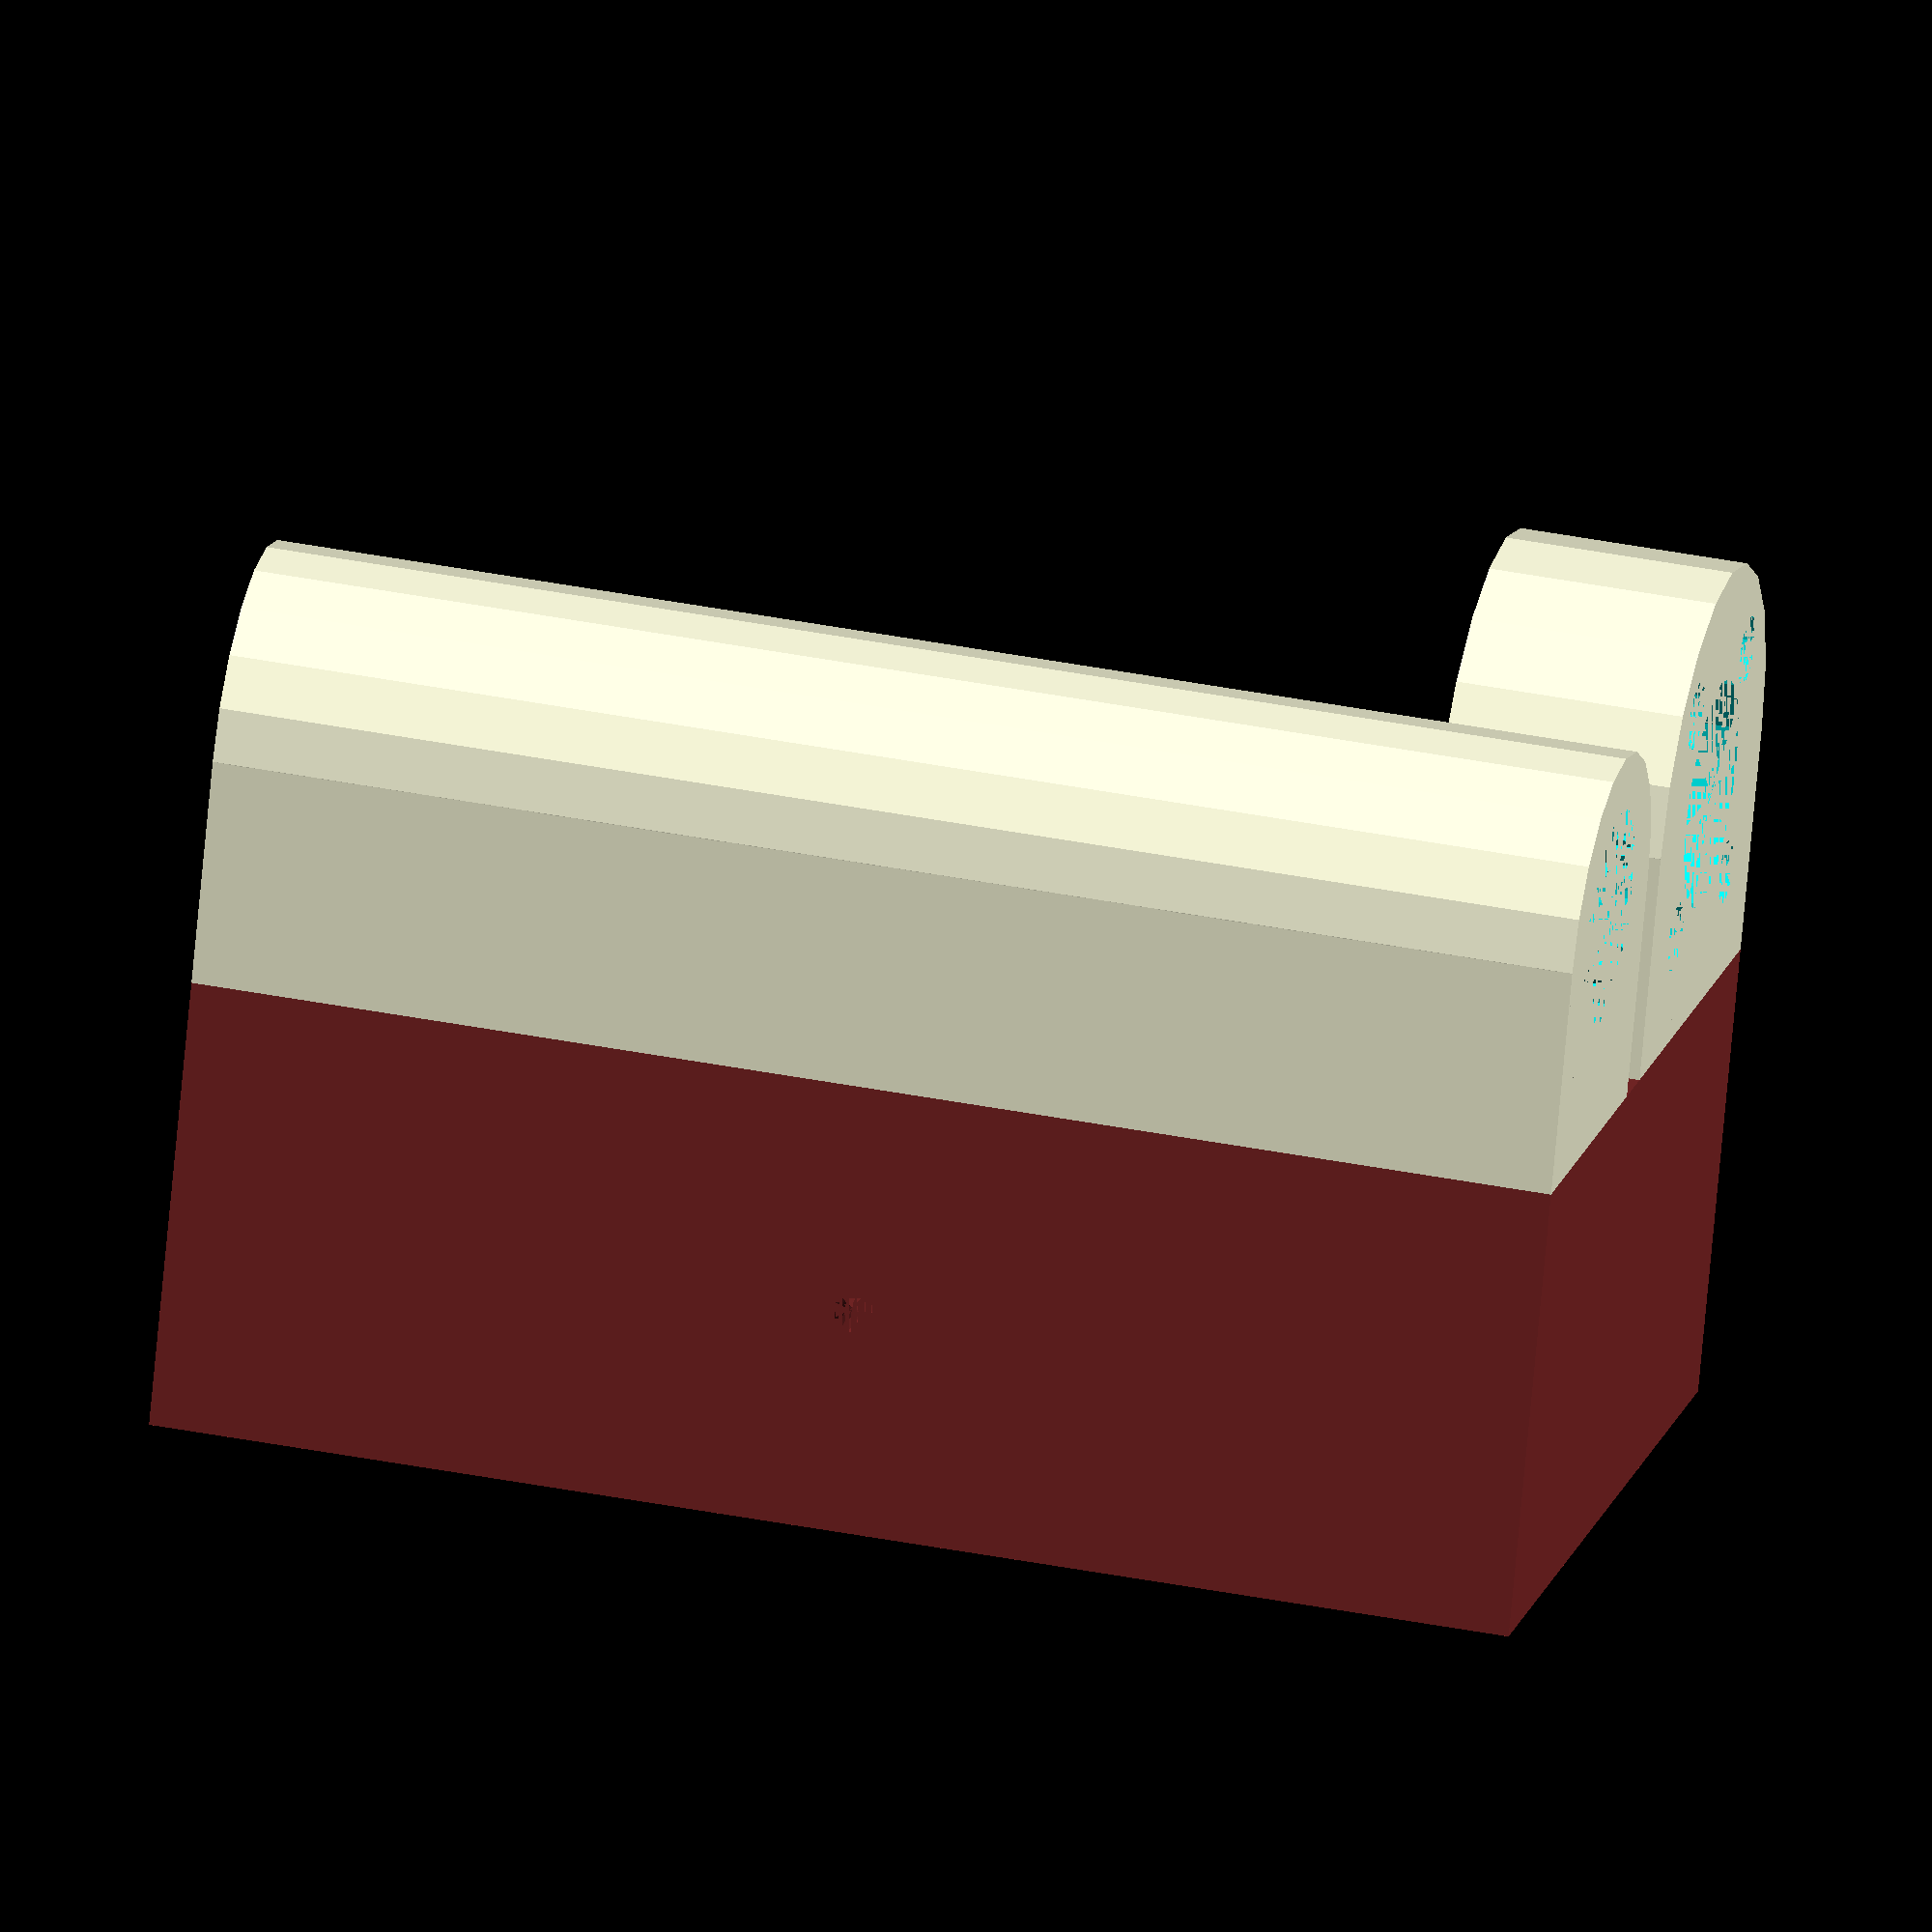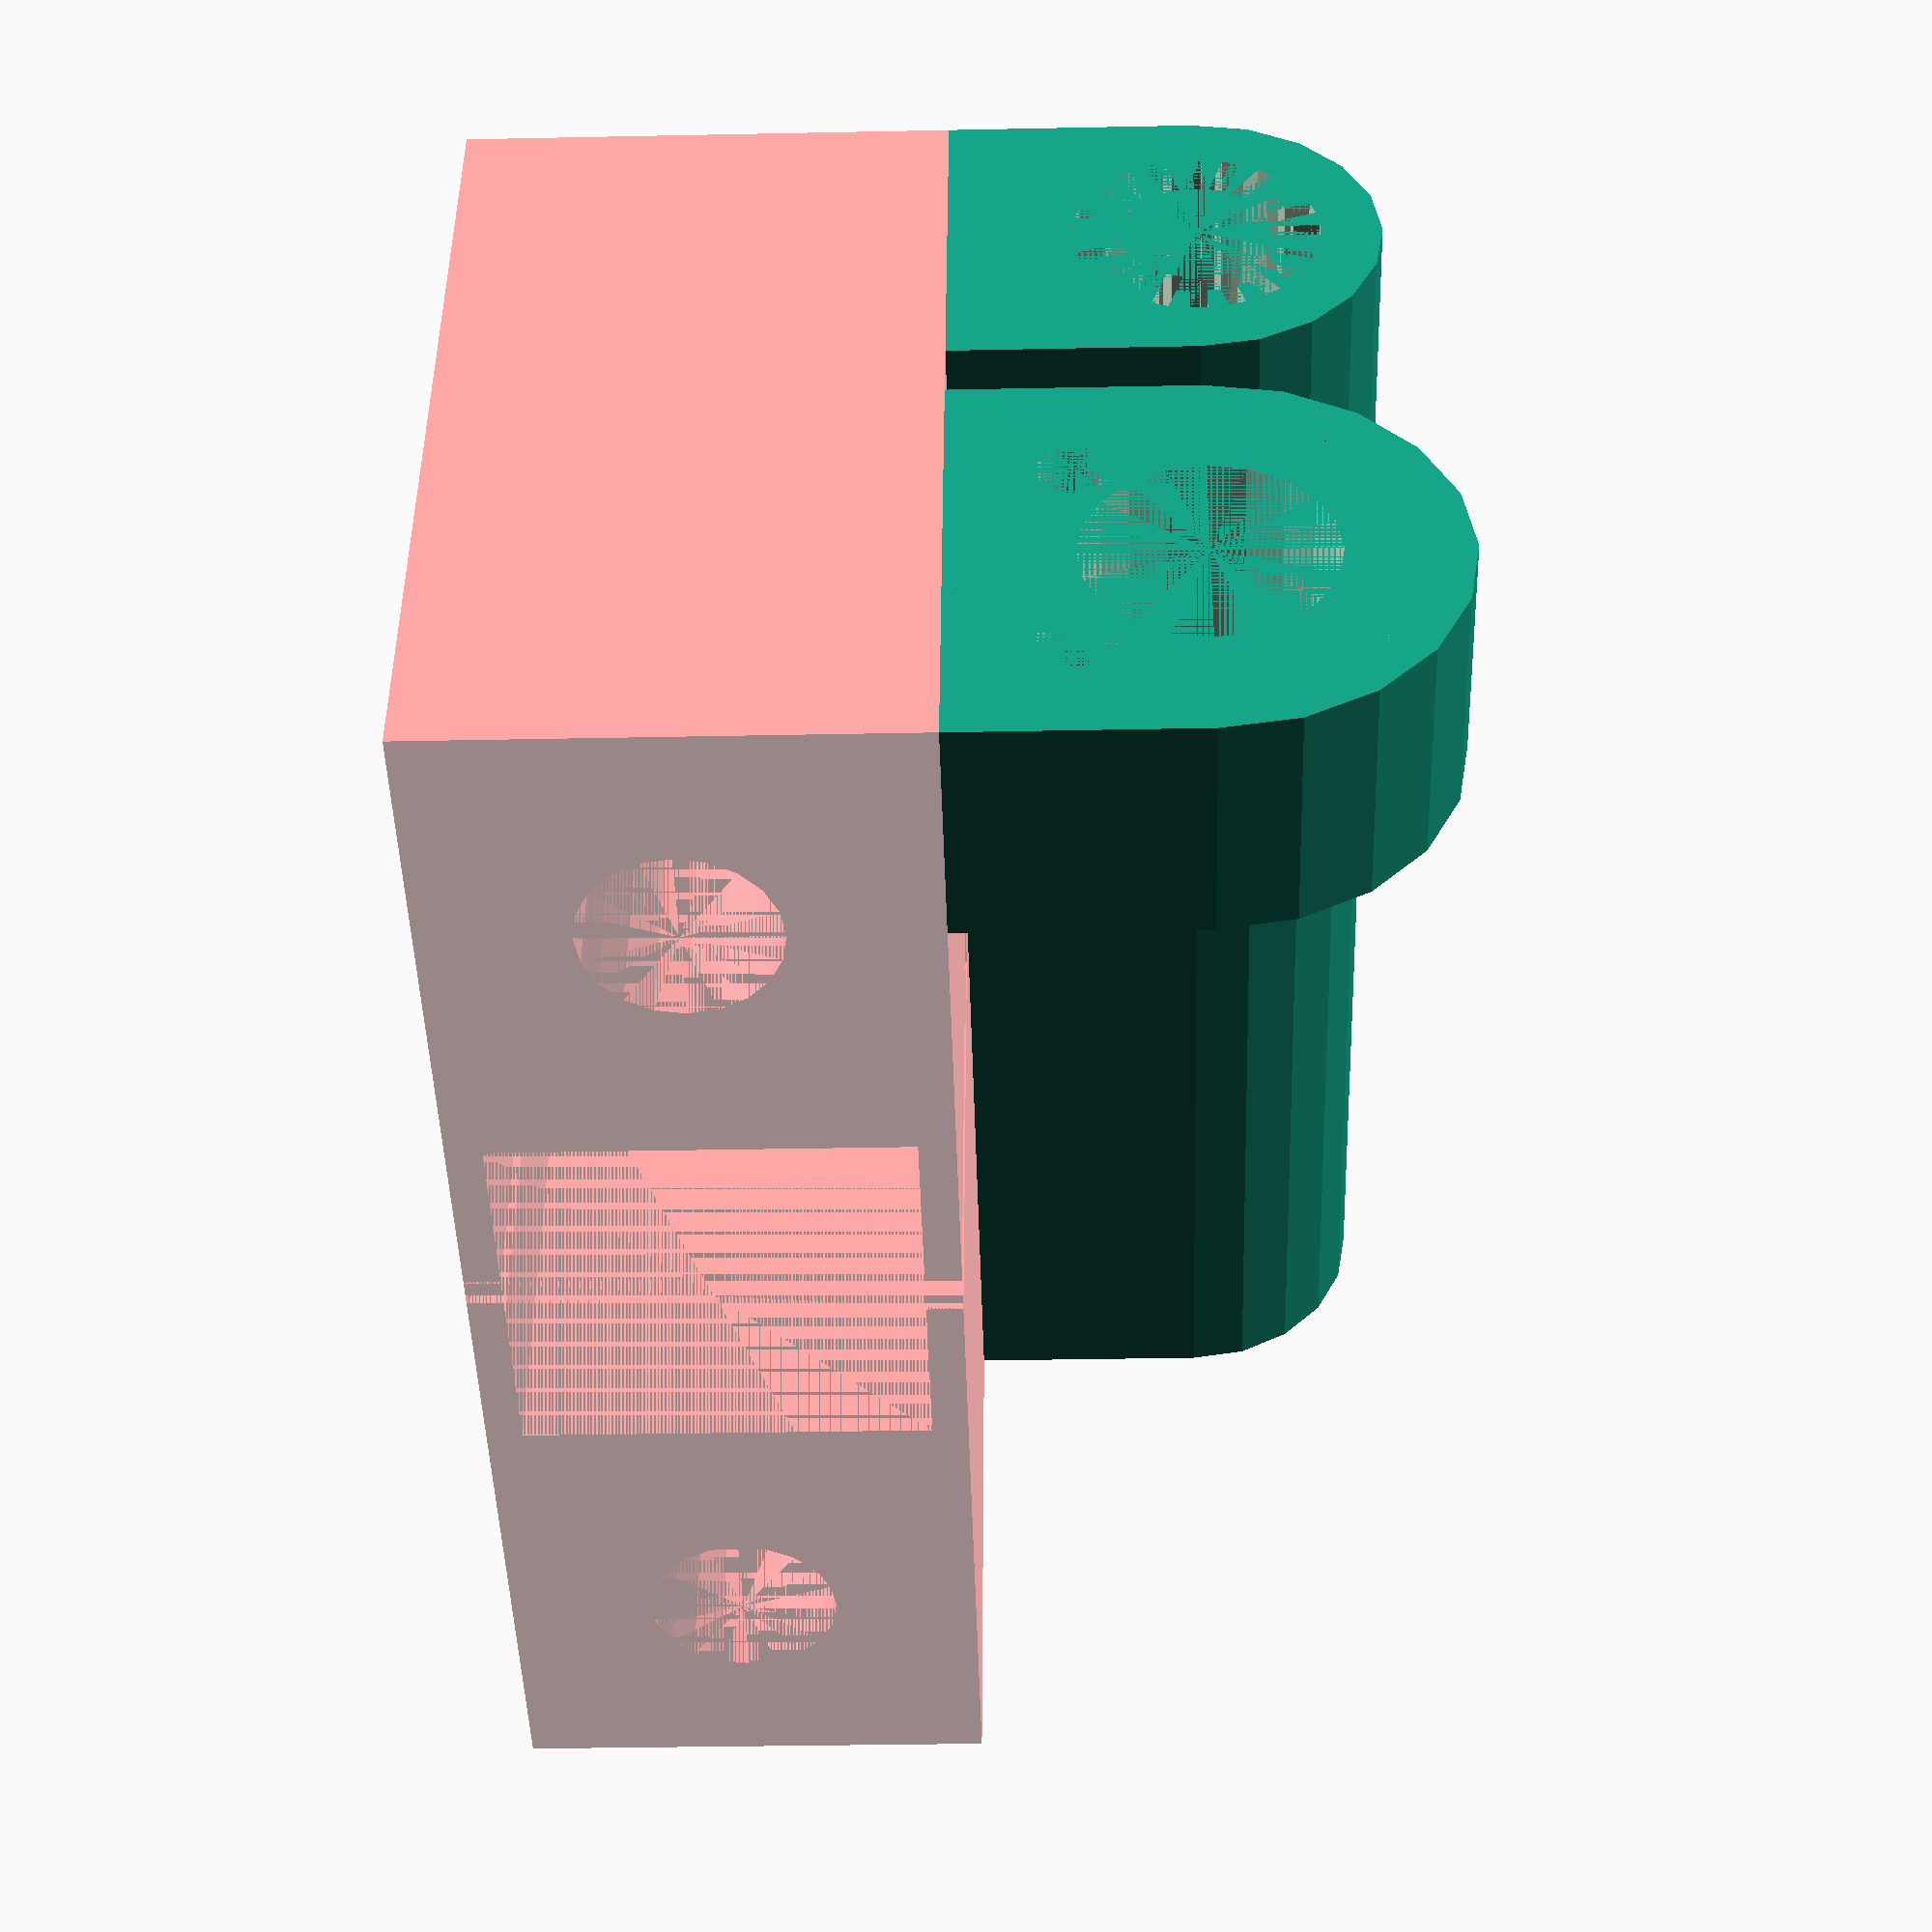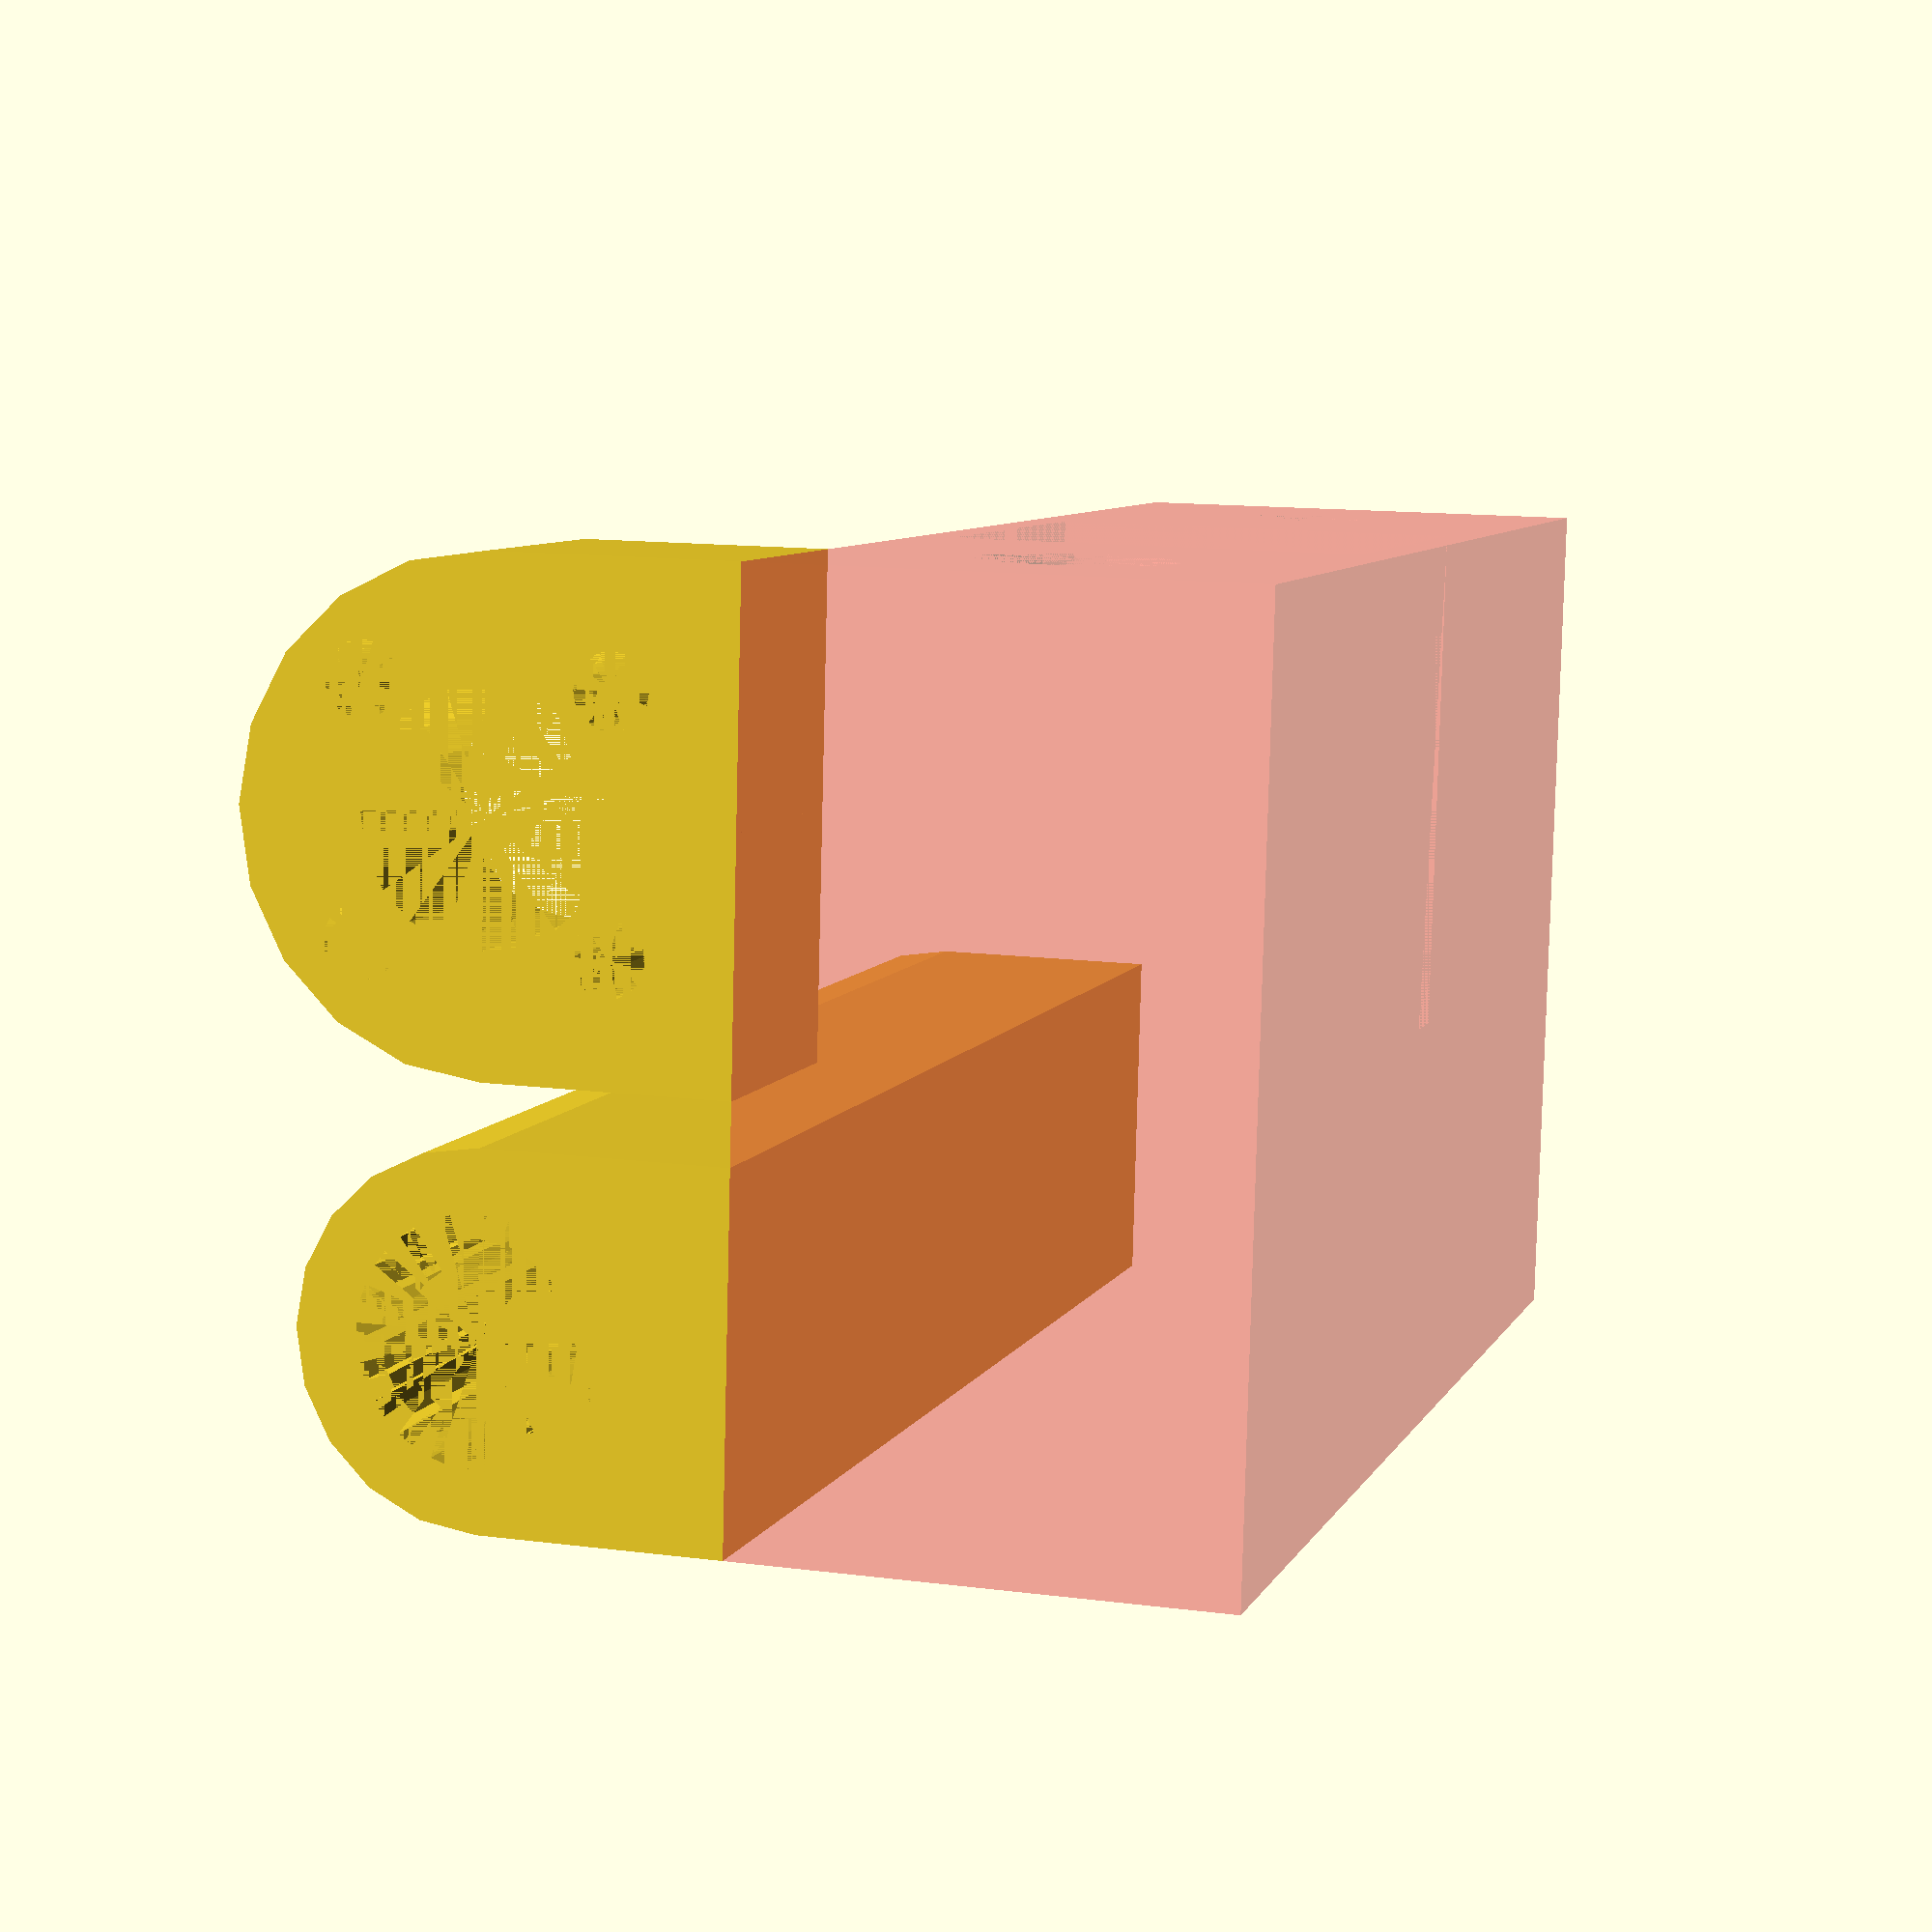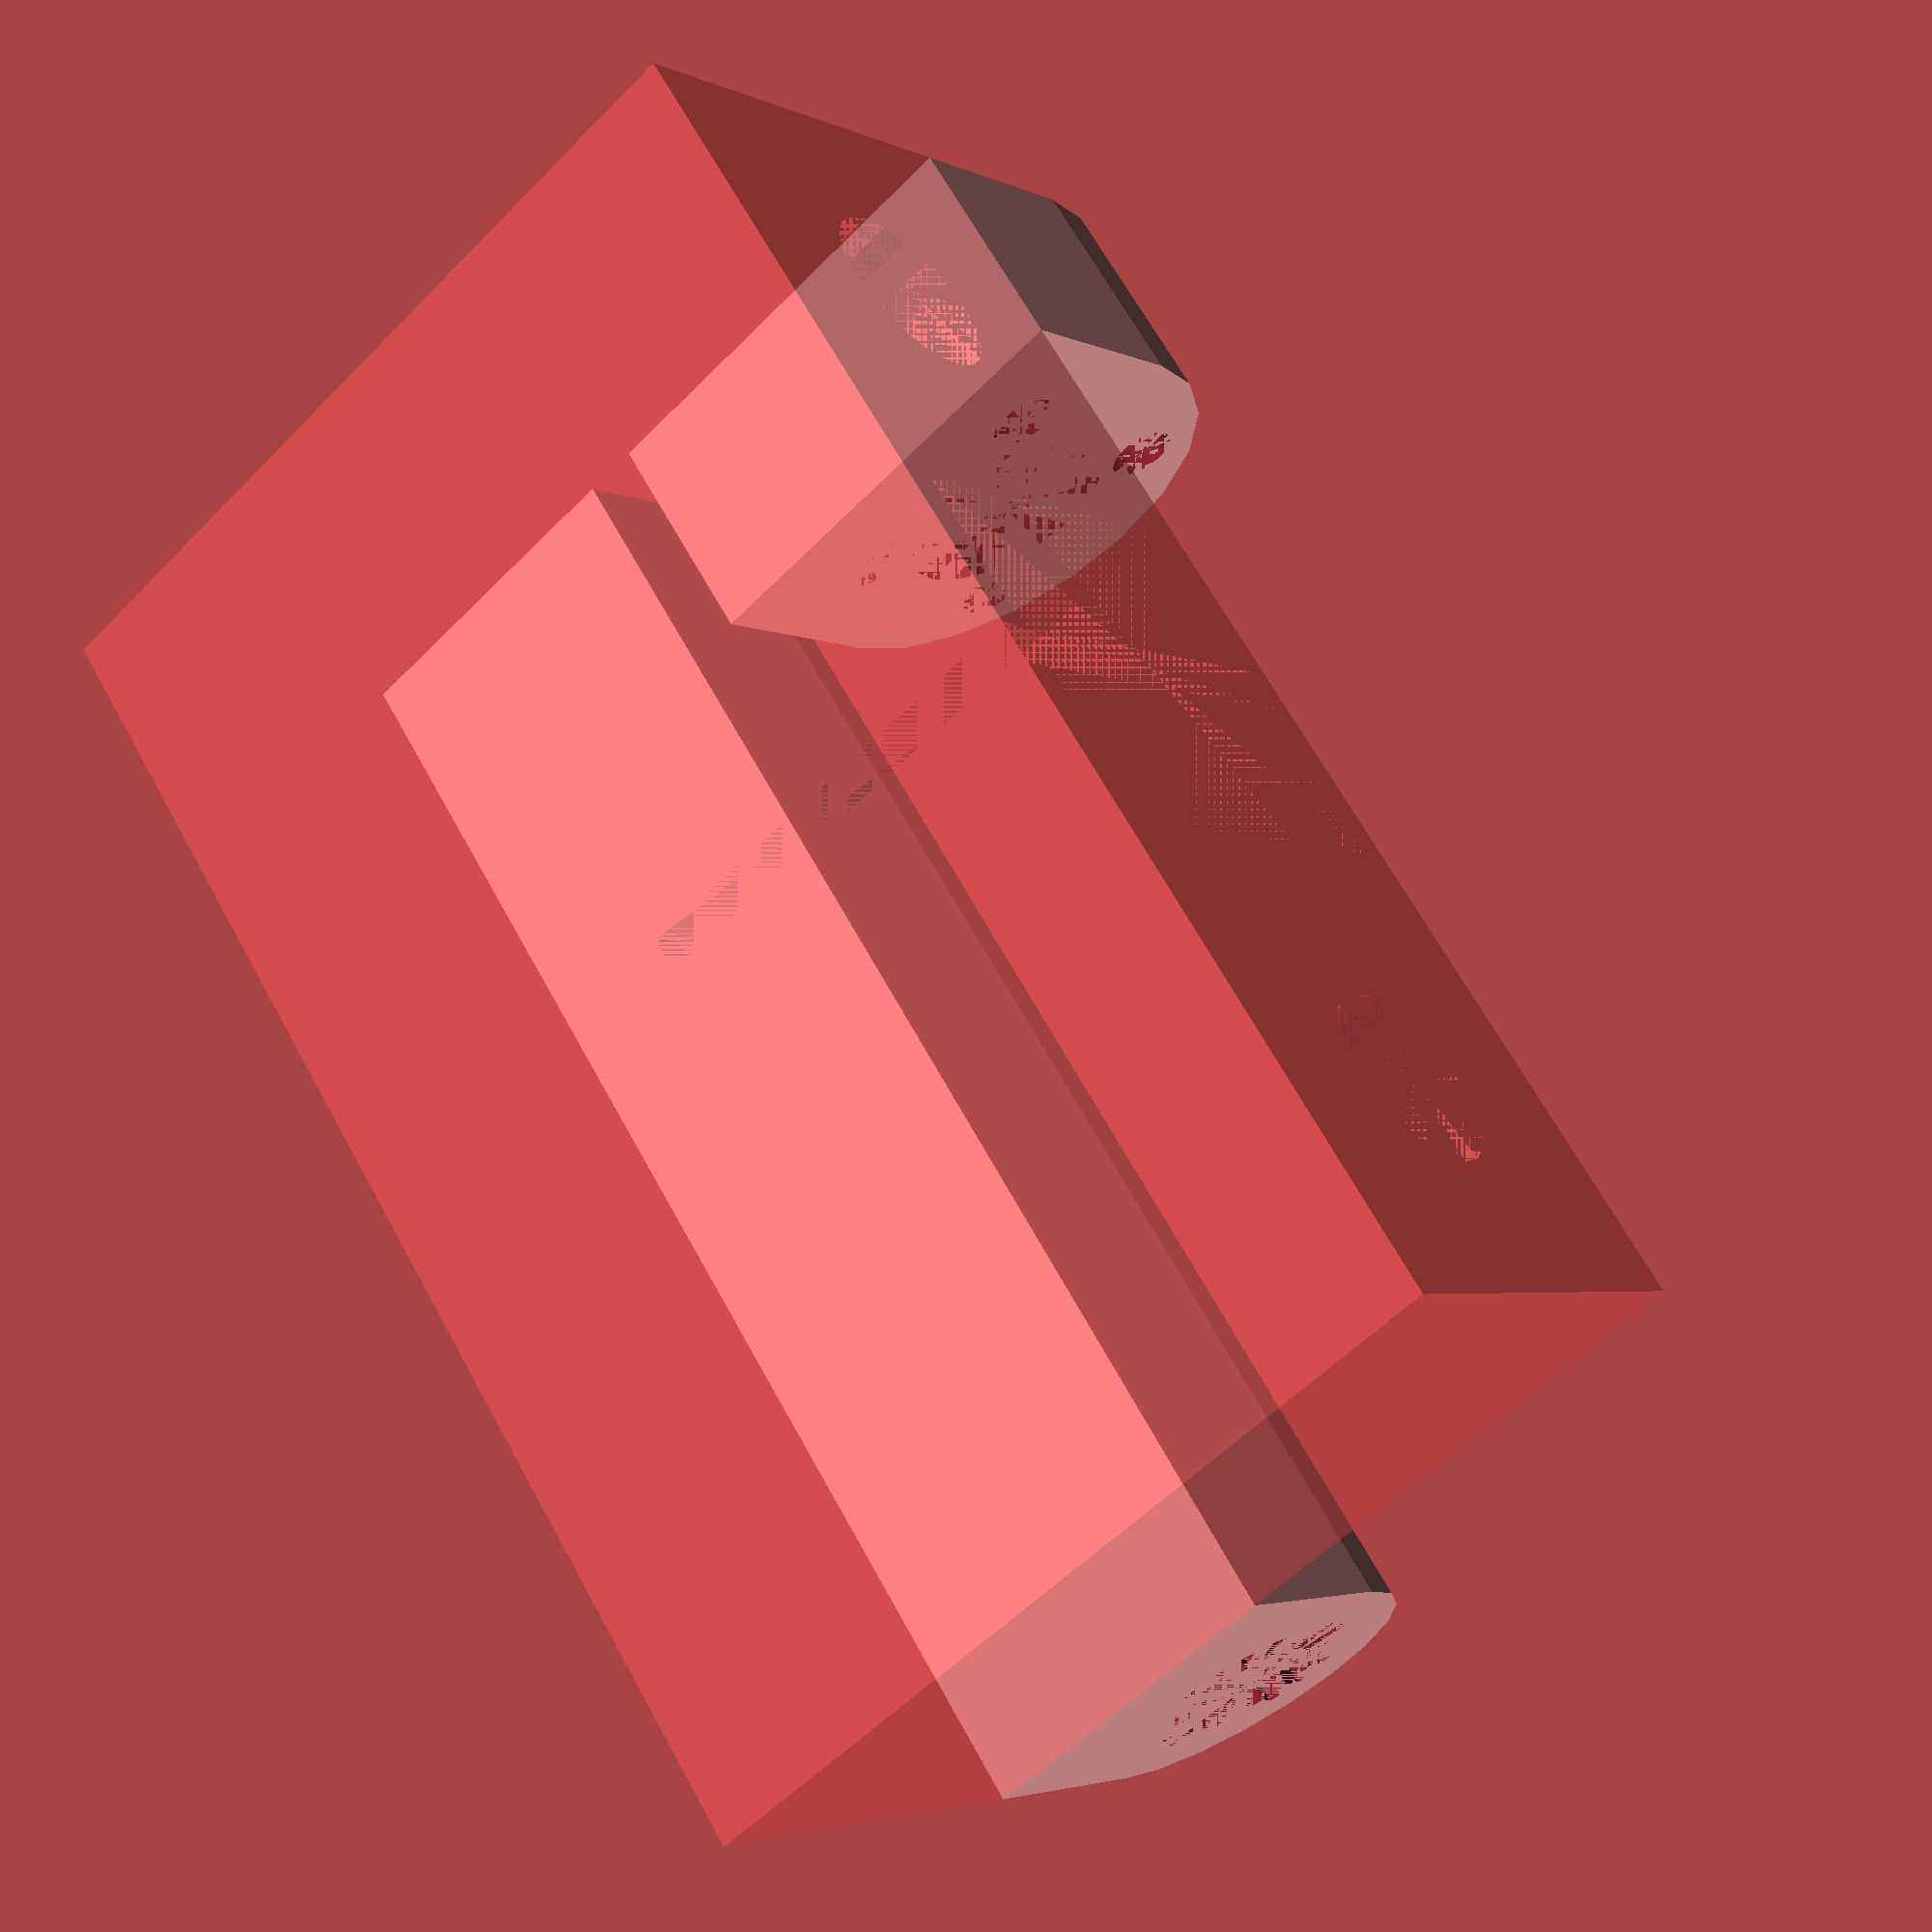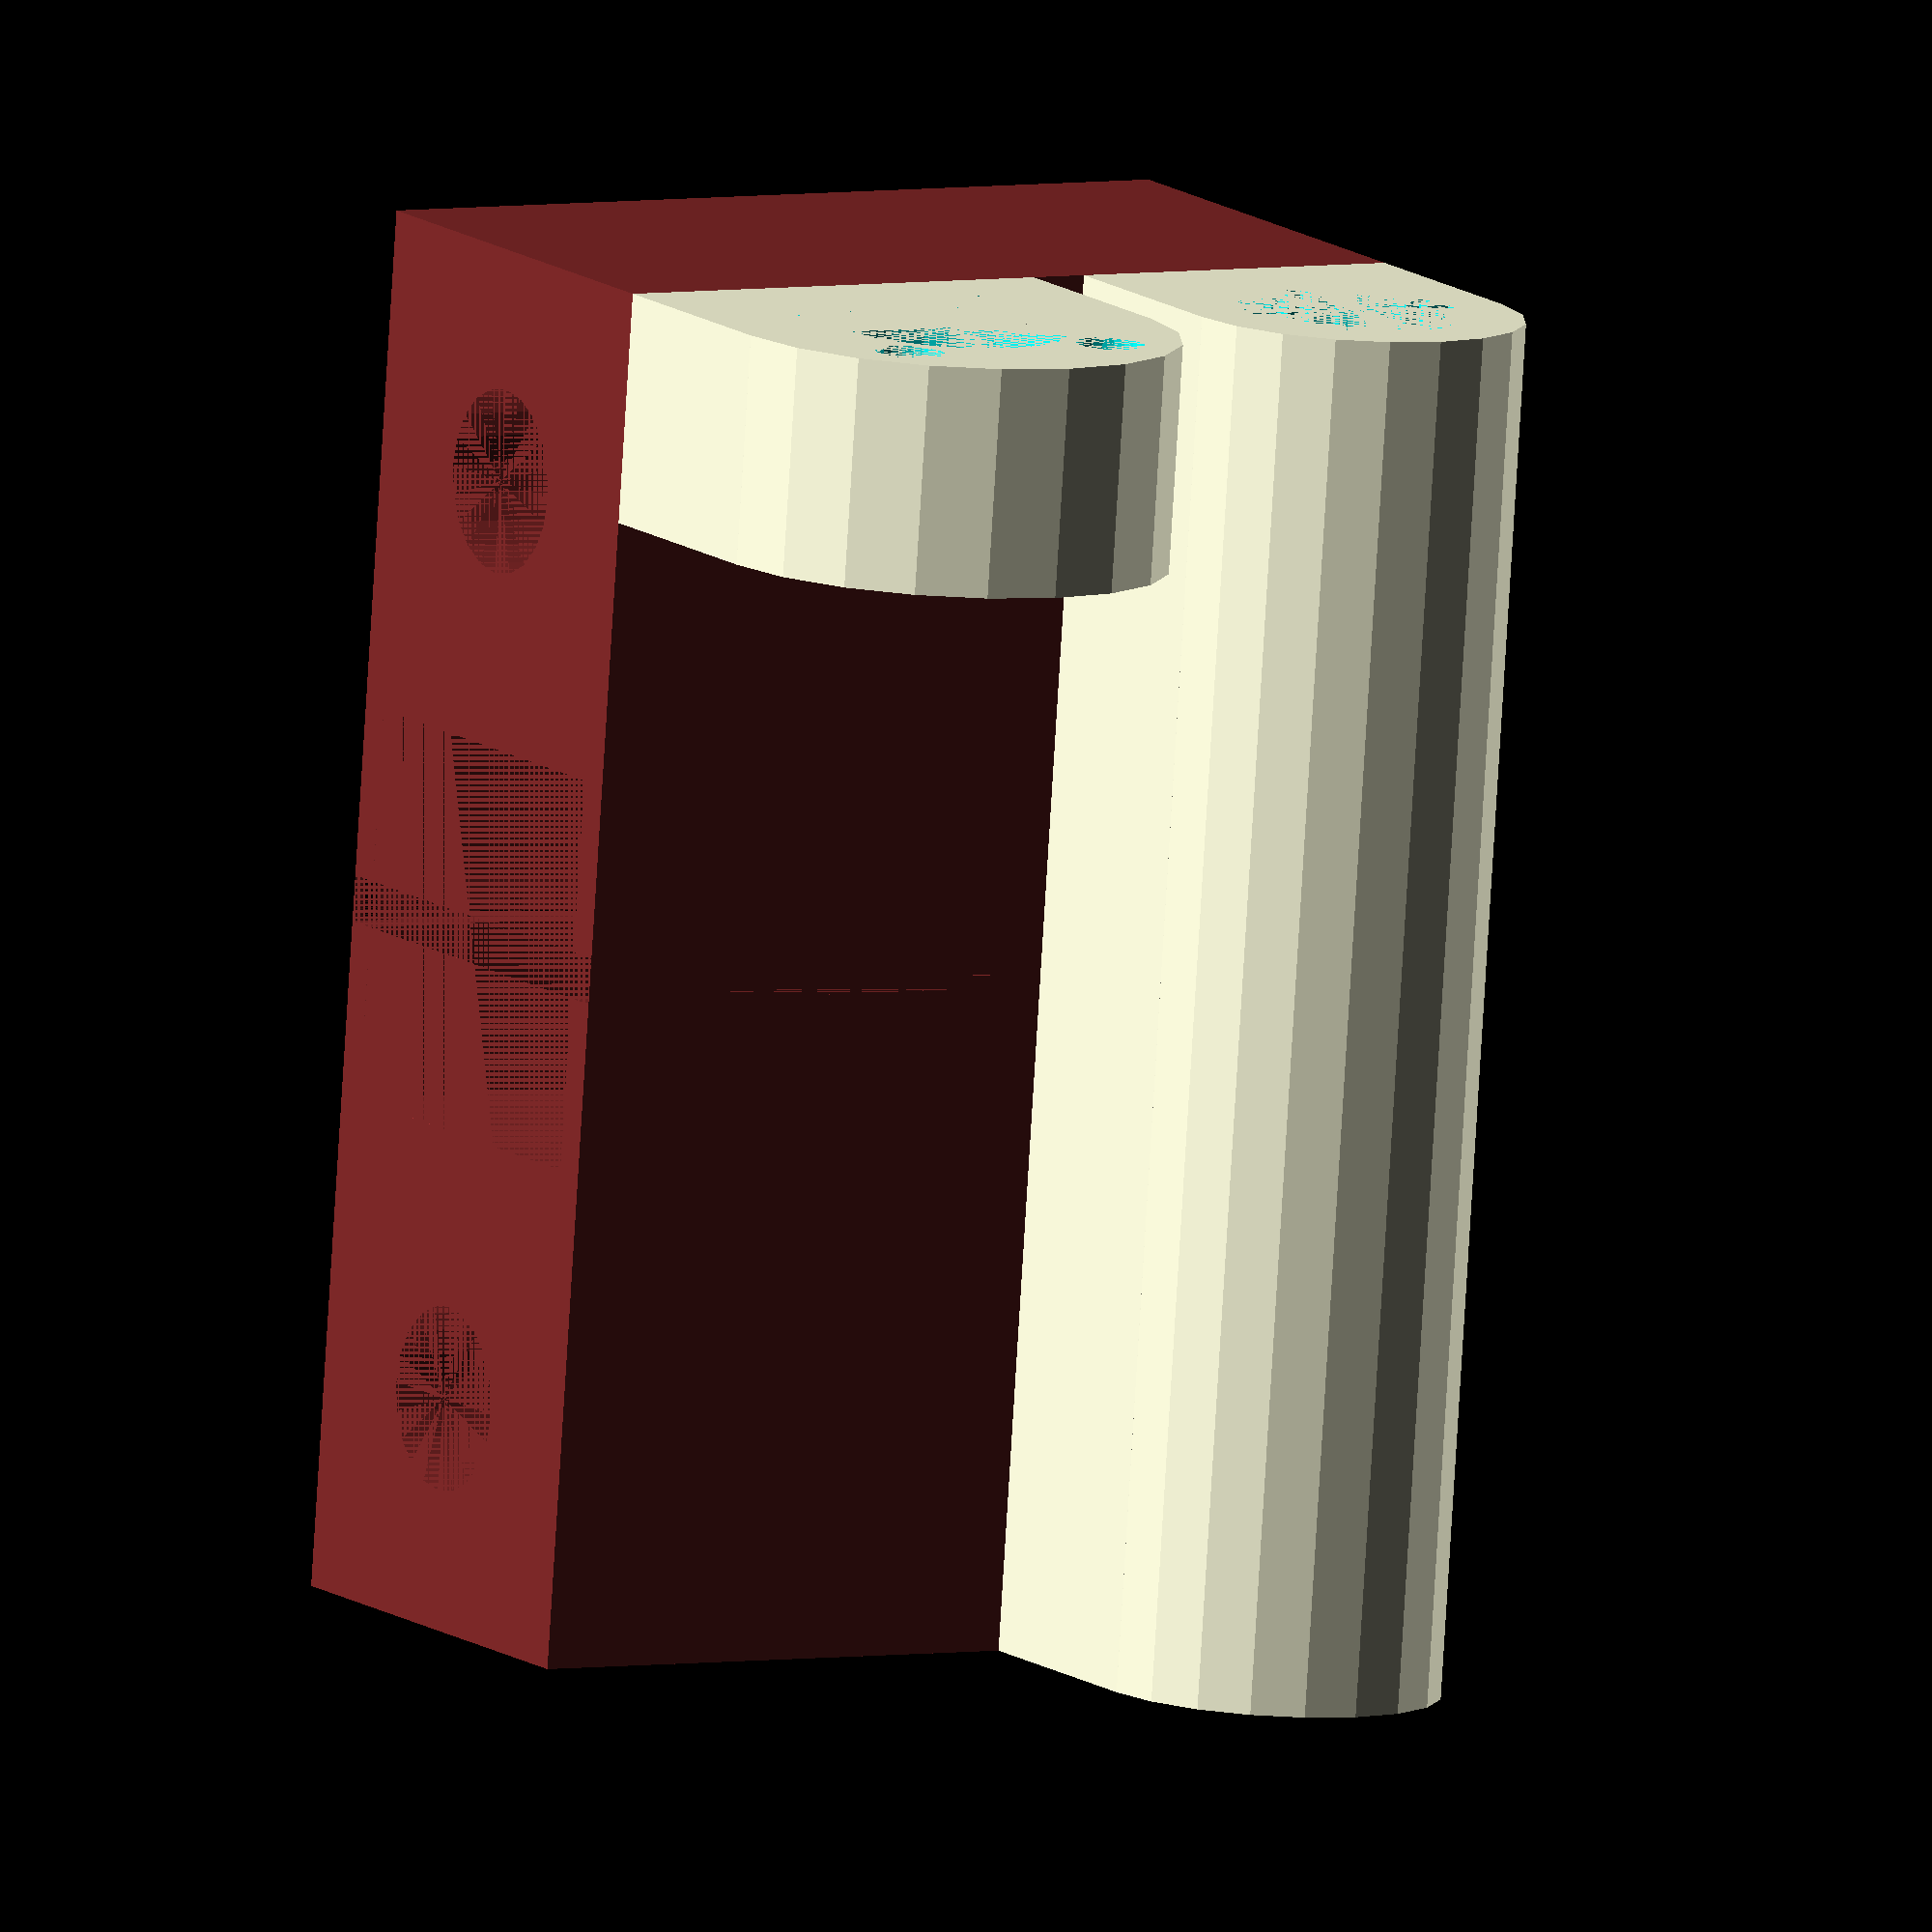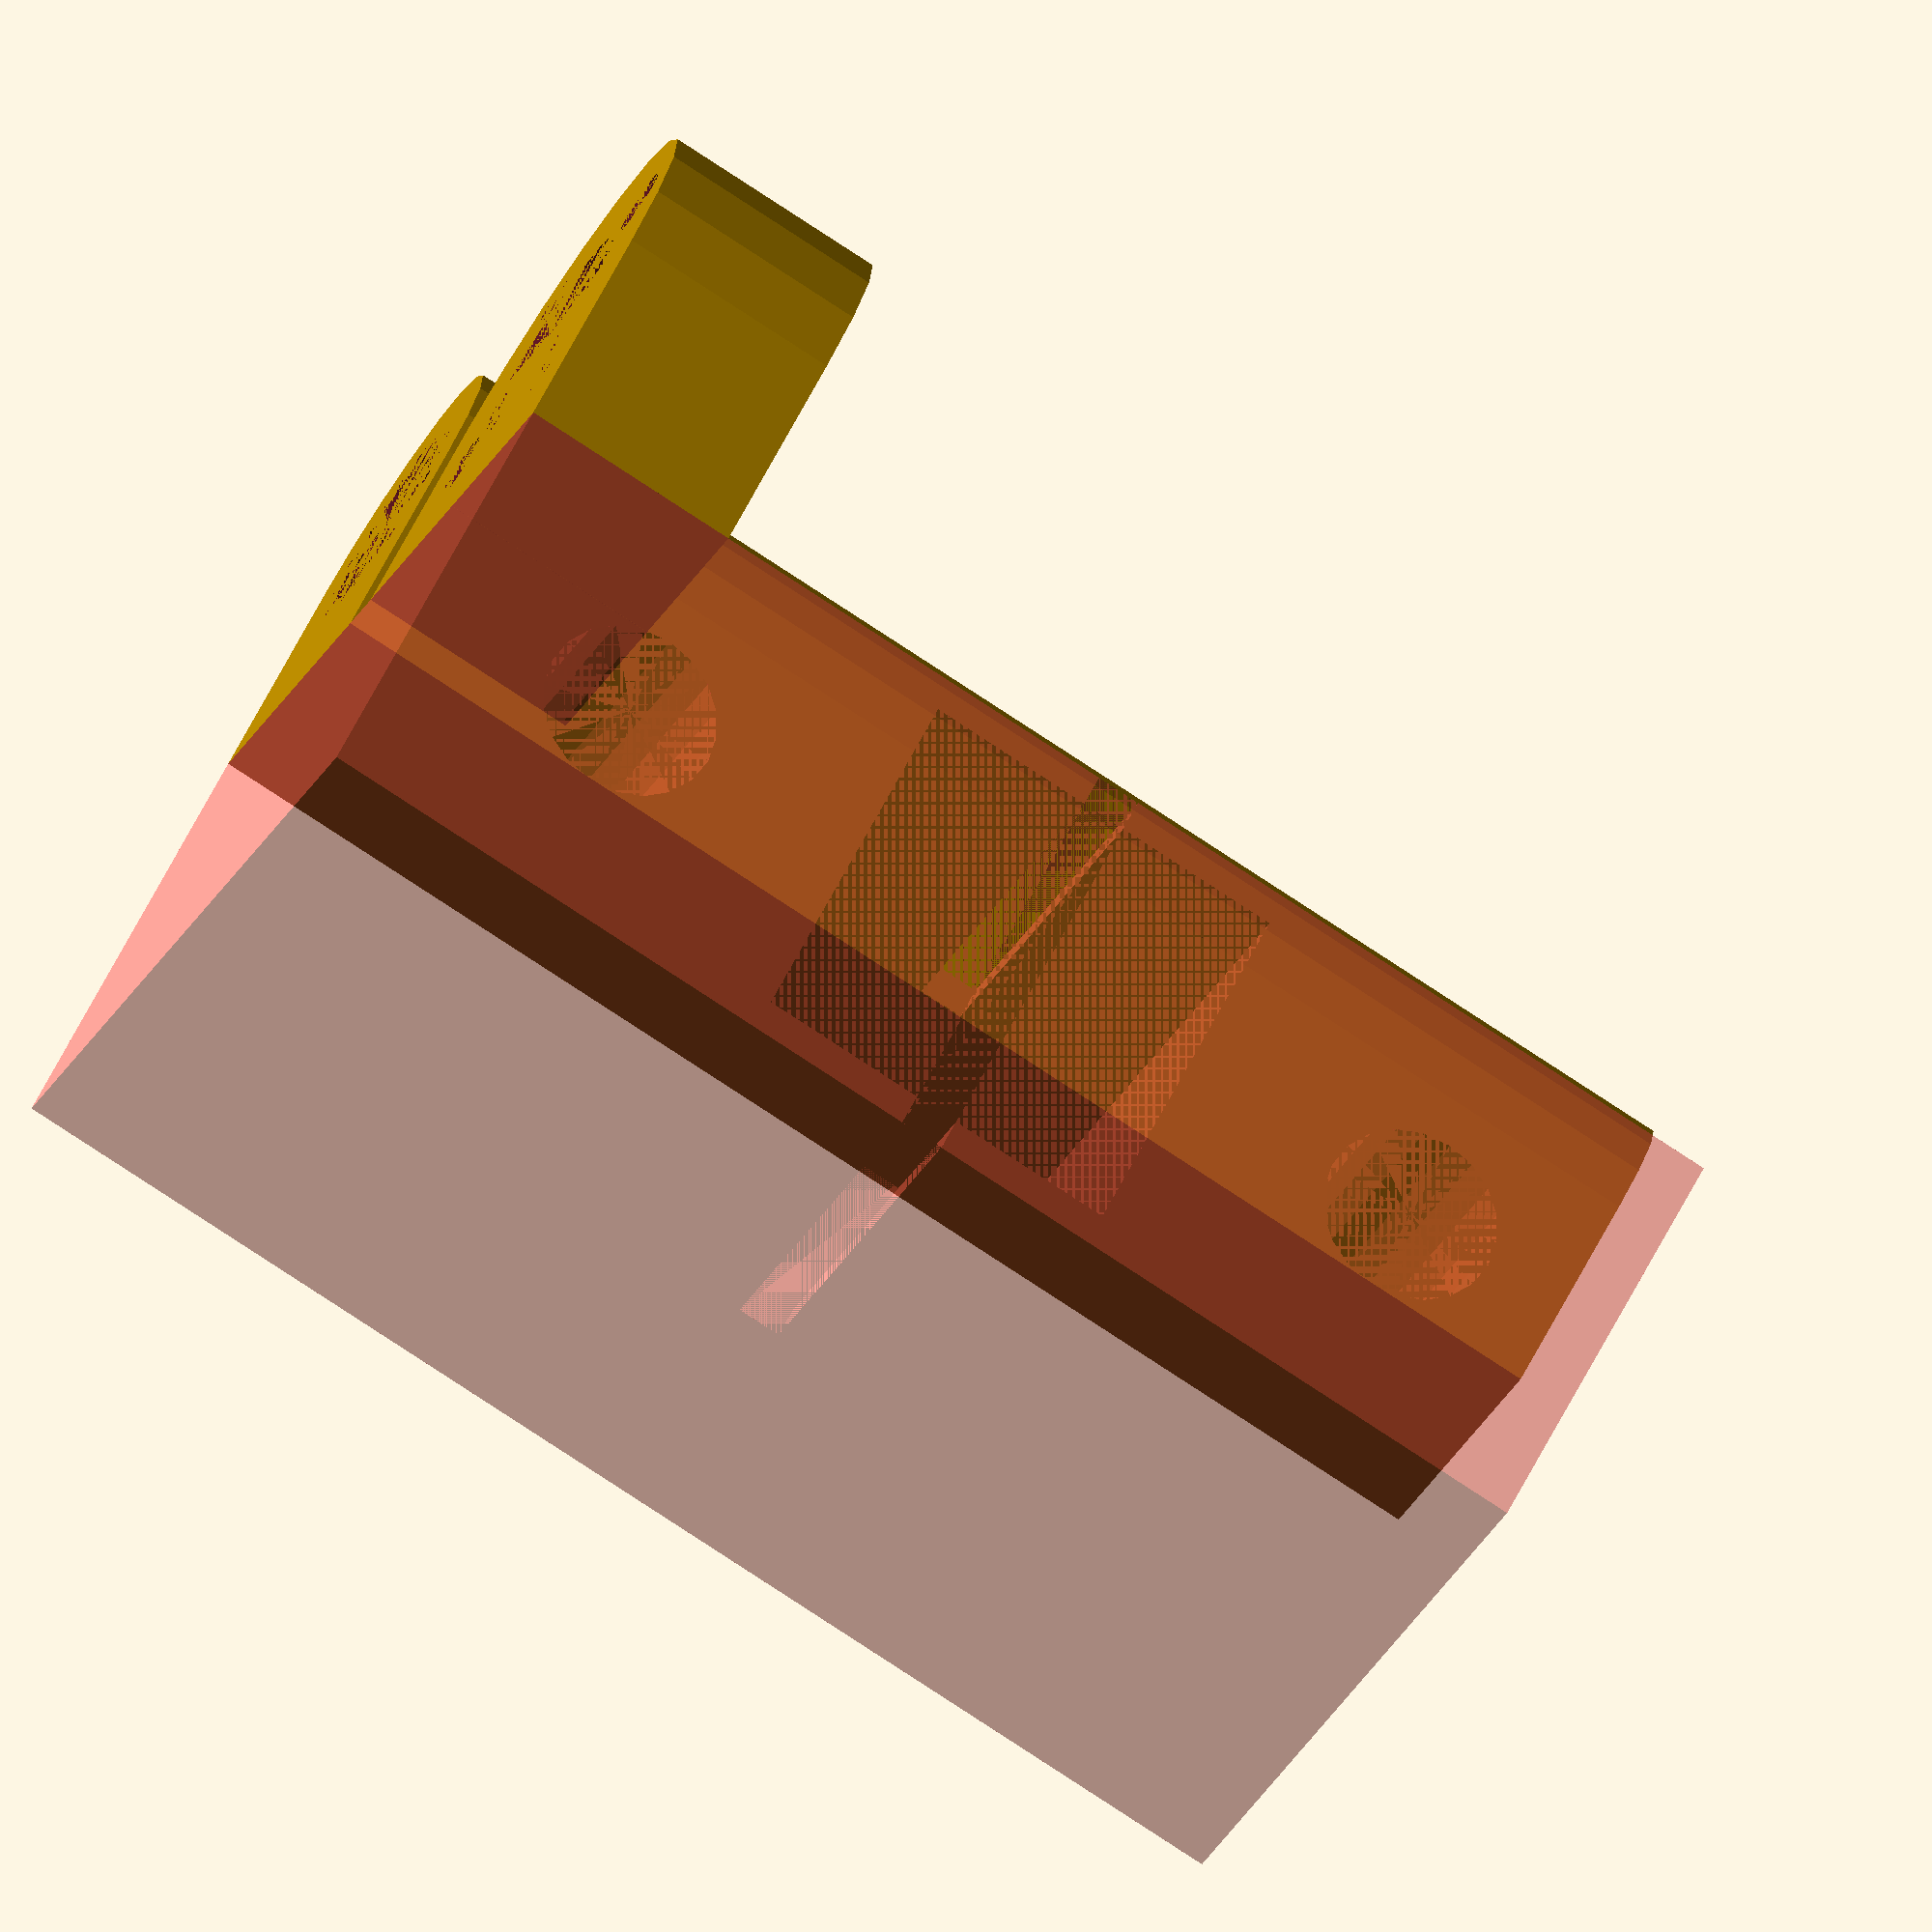
<openscad>
$fn=20;

/*[Global]*/
    //Axis=[r]
    AxisRadius = [4];
    //Slider Hole [radius]
    SliderHoleRadius = [4];
    //M3 Screw Thread Clearance Radius
    M3ScrewHole = [1.5];
    //Z Axis Guide to Z Screw 
    ZA2ZSSeparation = [25];

/*[Z Screw Holder Block]*/
    //Z Screw Holder Block = [OuterRadius, InnerRadius, Height]
    ZSH = [10, 5, 10];
    ZSHM3Separation = [10];

/*[Z Axis Holder Block]*/
    //Z Axis Holder = [w or external diameter,displacement of center of hole]
    ZAH = [15,ZSH[1]];
    //Z Axis Cutout to Slider Hole = [w]
    ZAHCutout = [10];
    numberOfTeeth = 20;
    toothWidth = .7;
    toothDepth = 2;


/*[X Axis Holder Block]*/
    //X Axis Holder = [w,d,h]
    XAH = [ZA2ZSSeparation[0] + ZAH[0]/2 + ZSH[0]/2, 20, 60];
    //X Axis Hole depth and position from the bottom of the Holder block
    XAxisHoleDepth = [25];
    XAxisHoleSeparation = [40];
    XAxisHole1Height = XAH[2]/2+XAxisHoleSeparation[0]/2;
    XAxisHole2Height = XAH[2]/2-XAxisHoleSeparation[0]/2;

/*[X Pulley Hole]*/
    pulleyAxleHoleDepth = 20;
    pulleyAxleClearanceRadius = 2;
    pulleyFullHoleDepth = XAH[0]-3;
    pulleyFullHoleWidth = 17;
    pulleyFullHoleHeight = 17;


module XAxisHole() {
           rotate([0, -90, 0])
                cylinder(r=AxisRadius[0], h=XAxisHoleDepth[0]);

}

module XPulleyHole(){
    union() {
        //pulley Axle Hole
        translate([-pulleyAxleHoleDepth+XAH[0]/2, 0, pulleyFullHoleHeight/2-pulleyAxleClearanceRadius/2])
            cube([pulleyAxleHoleDepth, XAH[1], pulleyAxleClearanceRadius]);
        //rest of the pulley hole
        translate([-pulleyFullHoleDepth+XAH[0]/2, (XAH[1]-pulleyFullHoleWidth)/2, 0])
            cube([pulleyFullHoleDepth, pulleyFullHoleWidth, pulleyFullHoleHeight]);
    }
}

module XPulleyTightenerHole() {
    rotate([0, 90, 0])
        cylinder(r=M3ScrewHole, h=5);
}

module XAxisHolder() {
    //X Axis Holder Block
    difference() {
        //X Axis Holder Raw Block
#        translate(-[XAH[0]/2, XAH[1]/2, 0])  cube([XAH[0], XAH[1], XAH[2]]);

        //X Axis Support Hole 1
        translate([XAH[0]/2, 0, XAxisHole1Height]) XAxisHole();
 
        //X Axis Support Hole 2
        translate([XAH[0]/2, 0, XAxisHole2Height]) XAxisHole();

        //X Pulley Hole
        translate([0, -XAH[1]/2 ,(XAH[2]-pulleyFullHoleHeight)/2]) XPulleyHole();

        //X Pulley Tightener Hole
        translate([-XAH[0]/2, 0, XAH[2]/2]) XPulleyTightenerHole();

    }
}


module tooth() {
    translate([-toothDepth/2,-toothWidth/2,0]) 
        cube([toothDepth,toothWidth,XAH[2]]);
    
}

module ZAxisHolder() {
    difference() {
        union() {
            //support part
            cube([ZAH[0],ZSH[0],XAH[2]]);
            translate([ZAH[0]/2,ZSH[0],0])
                cylinder(r=ZAH[0]/2,h=XAH[2]);
        }

            translate([ZAH[0]/2,ZSH[0],0])
        union(){
            cylinder(r=SliderHoleRadius[0], h=XAH[2]);

            for(i=[0:numberOfTeeth]) //n is number of teeth
                rotate([0,0,i*360/numberOfTeeth])
                    translate([SliderHoleRadius[0],0,0]) // r is radius of circle
                        tooth(); // tooth is the module that describes the shape of the tooth.
        }
    }
}

module ZScrewHolder() {
    //Z Screw Holder Main Block
    difference() {
        union() {
            translate([-ZSH[0],0,0]) cube([ZSH[0]*2,ZSH[0],ZSH[2]]);
            translate([0,ZSH[0],0]) cylinder(r=ZSH[0], h=ZSH[2]);
        }
        //Z Screw Holder centre hole
        translate([0,ZSH[0],0]) cylinder(r=ZSH[1], h=ZSH[2]);
        //Z Screw Holder M3 Throughholes
        translate([-ZSHM3Separation[0]/2, ZSH[0]+ZSHM3Separation[0]/2,0]) cylinder(r=M3ScrewHole[0], h=ZSH[2]);
        translate([-ZSHM3Separation[0]/2, ZSH[0]-ZSHM3Separation[0]/2,0]) cylinder(r=M3ScrewHole[0], h=ZSH[2]);
        translate([ZSHM3Separation[0]/2, ZSH[0]+ZSHM3Separation[0]/2,0]) cylinder(r=M3ScrewHole[0], h=ZSH[2]);
        translate([ZSHM3Separation[0]/2, ZSH[0]-ZSHM3Separation[0]/2,0]) cylinder(r=M3ScrewHole[0], h=ZSH[2]);

    }
    
}

//Z Axis Holder Left Construction
module main() {
    translate([-XAH[0]/2, XAH[1]/2, 0]) 
        ZAxisHolder();
    translate([XAH[0]/2-ZSH[0],  XAH[1]/2,  XAH[2]-ZSH[2]]) 
        ZScrewHolder();
    XAxisHolder();
}

main();
//XPulleyHole();
//        translate([0, -XAH[1]/2 ,(XAH[2]-pulleyFullHoleHeight)/2]) XPulleyHole();

/* unused */

   /*    #linear_extrude(XAH[2])
            polygon([
                [-XAH[0]/2,-XAH[1]/2],
                [XAH[0]/2,-XAH[1]/2],
                [XAH[0]/2,XAH[1]/2],
                [-XAH[0]/2,XAH[1]/2]]
            );*/
 
module ZAxisHolder1() {
    difference() {
        //Z Axis Holder Raw Block
        translate([-ZAH[0]/2,0,0])
            cube([ZAH[0], ZAH[1], XAH[2]]);
        //Z Axis Slider holder
        translate([0, SliderHoleRadius[0], 0])
            cylinder(r=SliderHoleRadius[0], h=XAH[2]);
        // Z Axis Holder cutout to Slider holder
        translate([-ZAHCutout[0]/2,SliderHoleRadius[0],0])
            cube([ZAHCutout[0],ZAH[1]-SliderHoleRadius[0], XAH[2]]);
    }
}


</openscad>
<views>
elev=319.9 azim=22.8 roll=283.6 proj=o view=wireframe
elev=225.7 azim=270.4 roll=178.4 proj=p view=wireframe
elev=352.4 azim=271.5 roll=16.8 proj=p view=wireframe
elev=114.5 azim=38.7 roll=28.7 proj=p view=solid
elev=80.1 azim=149.5 roll=356.5 proj=o view=wireframe
elev=80.7 azim=50.4 roll=56.8 proj=o view=solid
</views>
